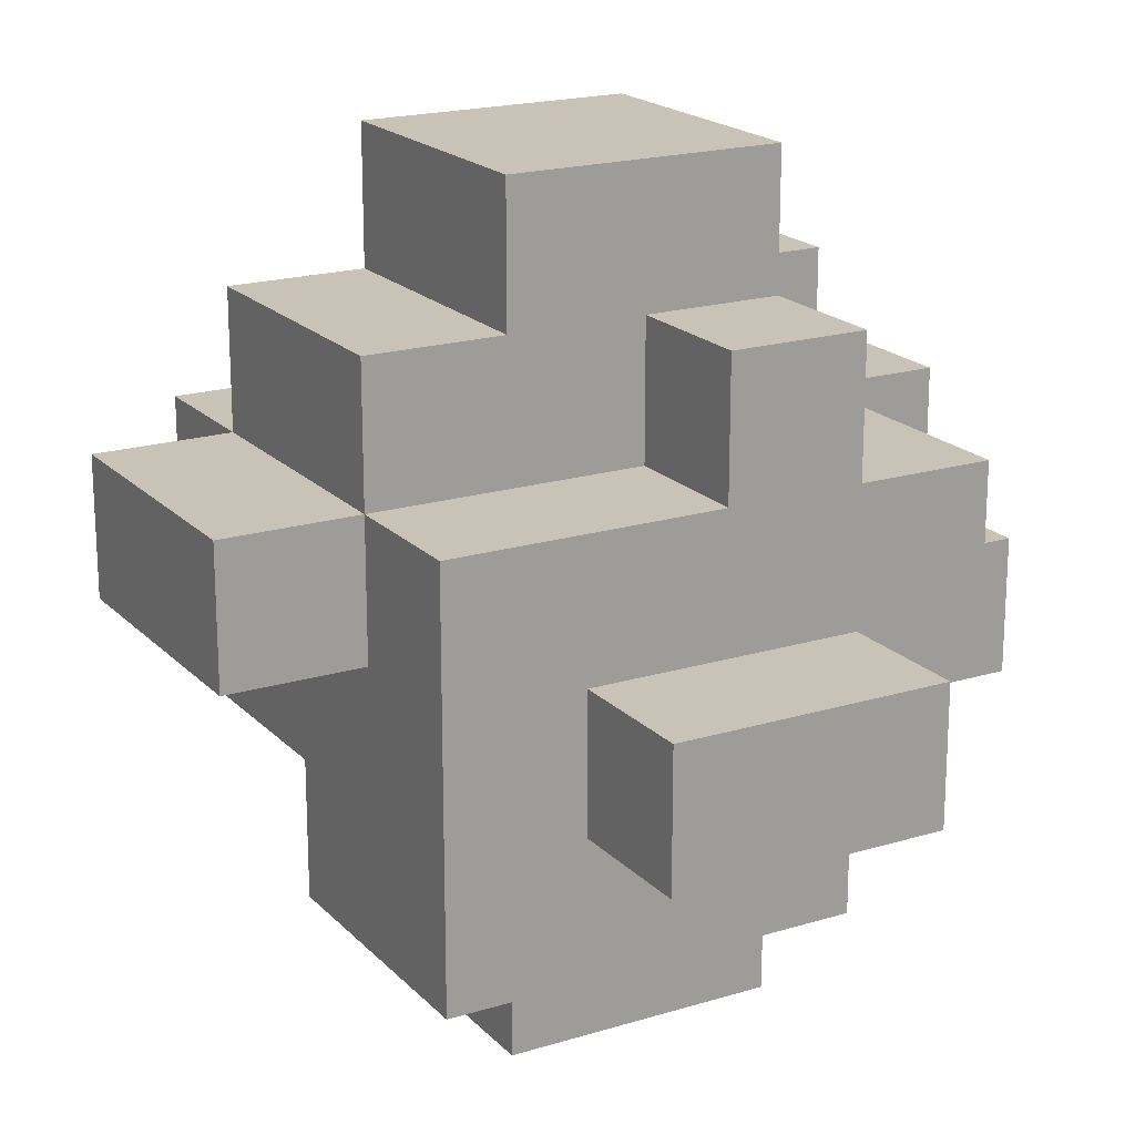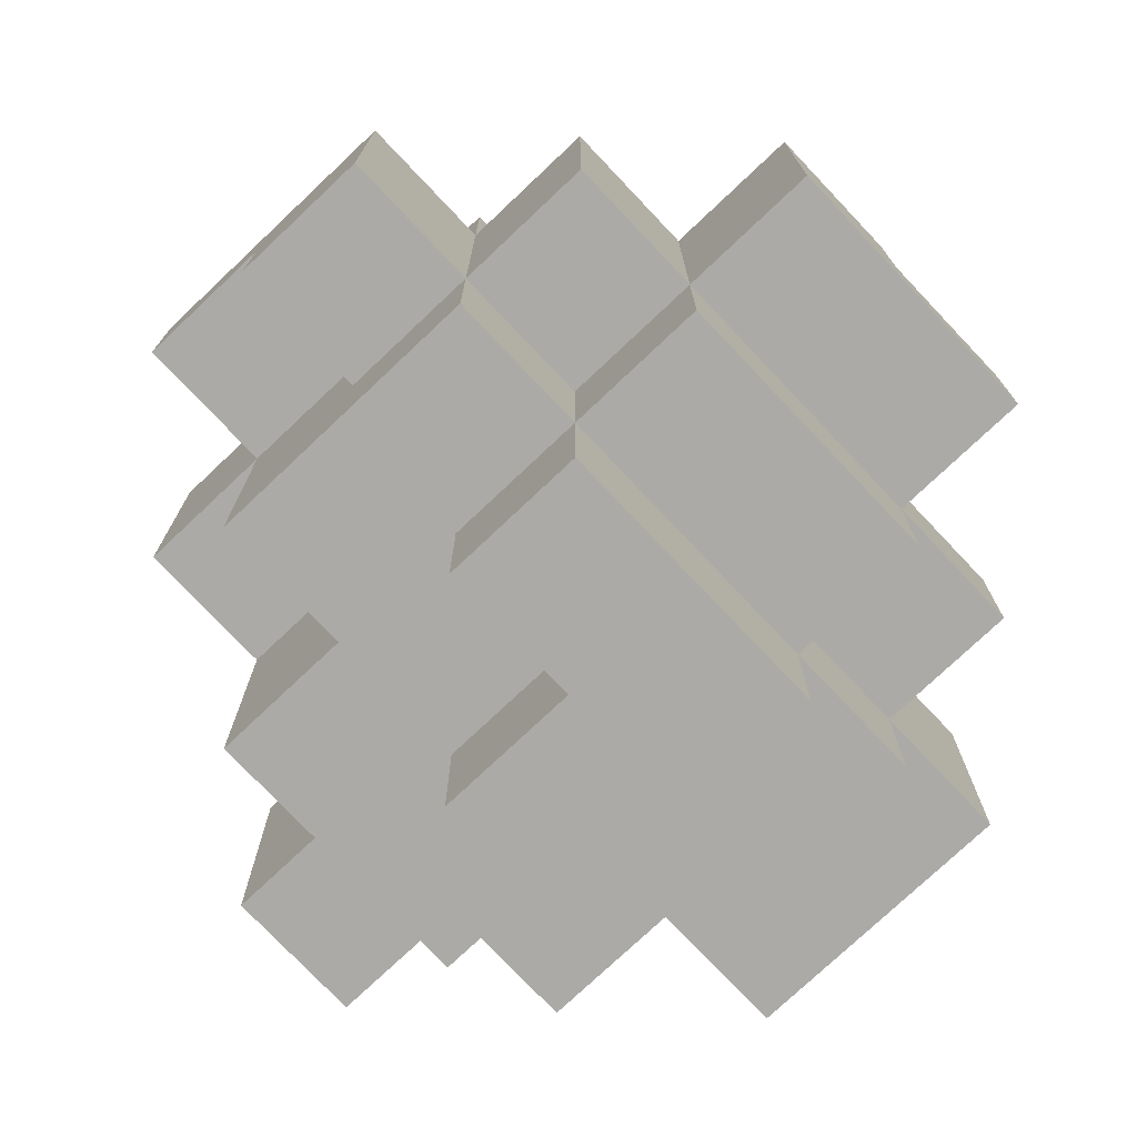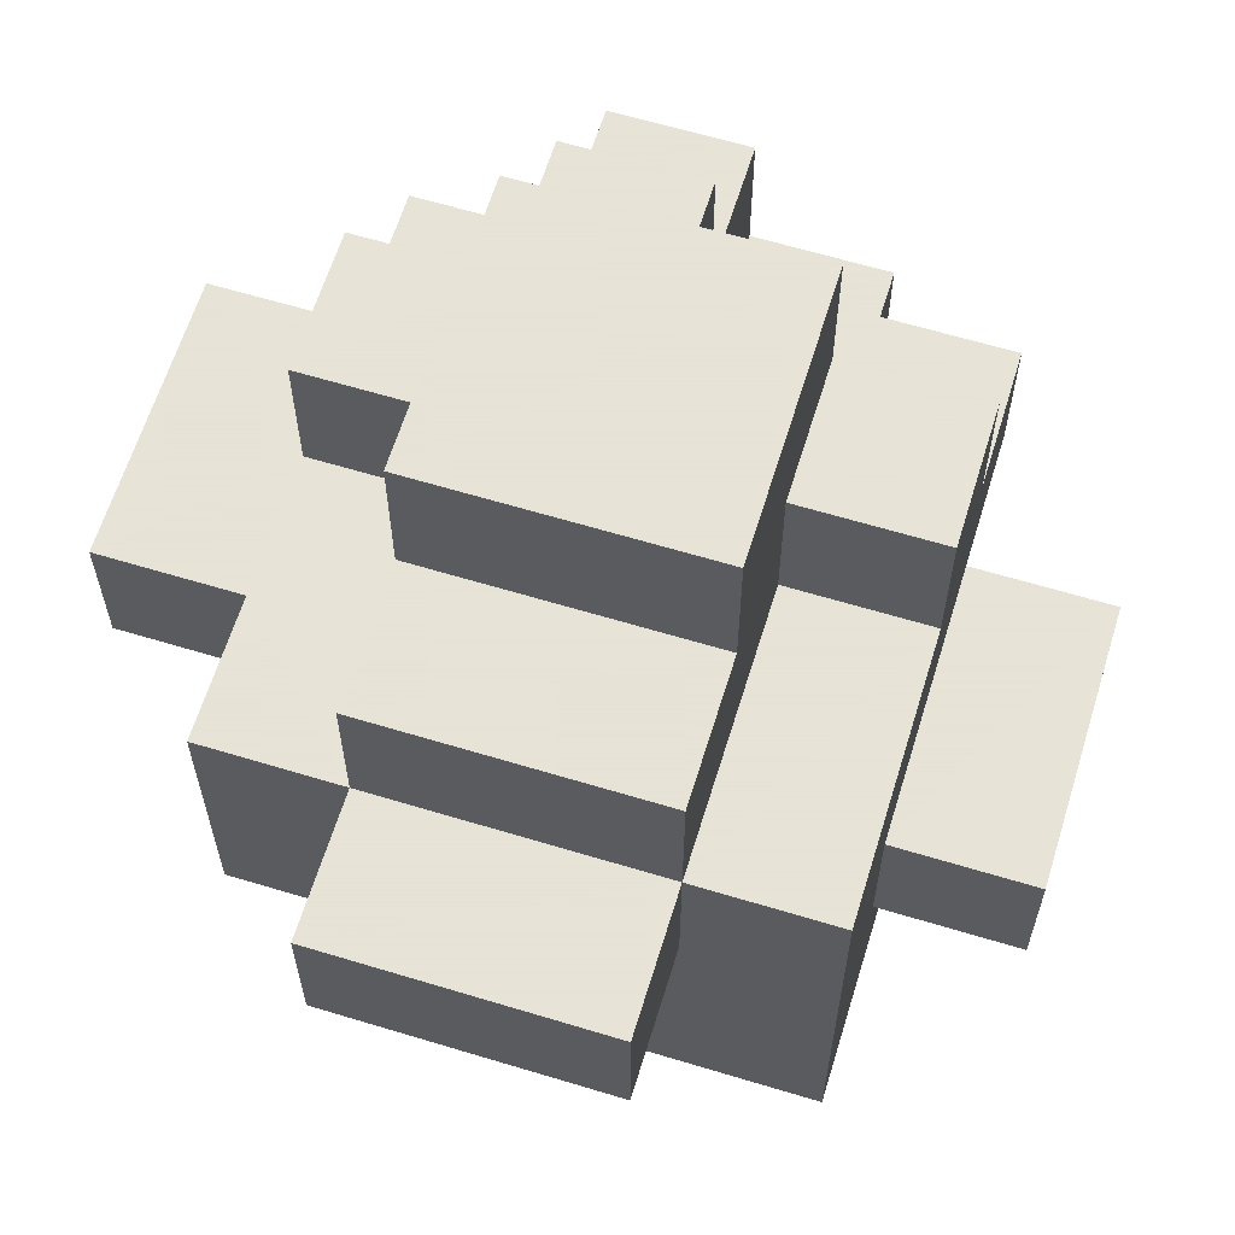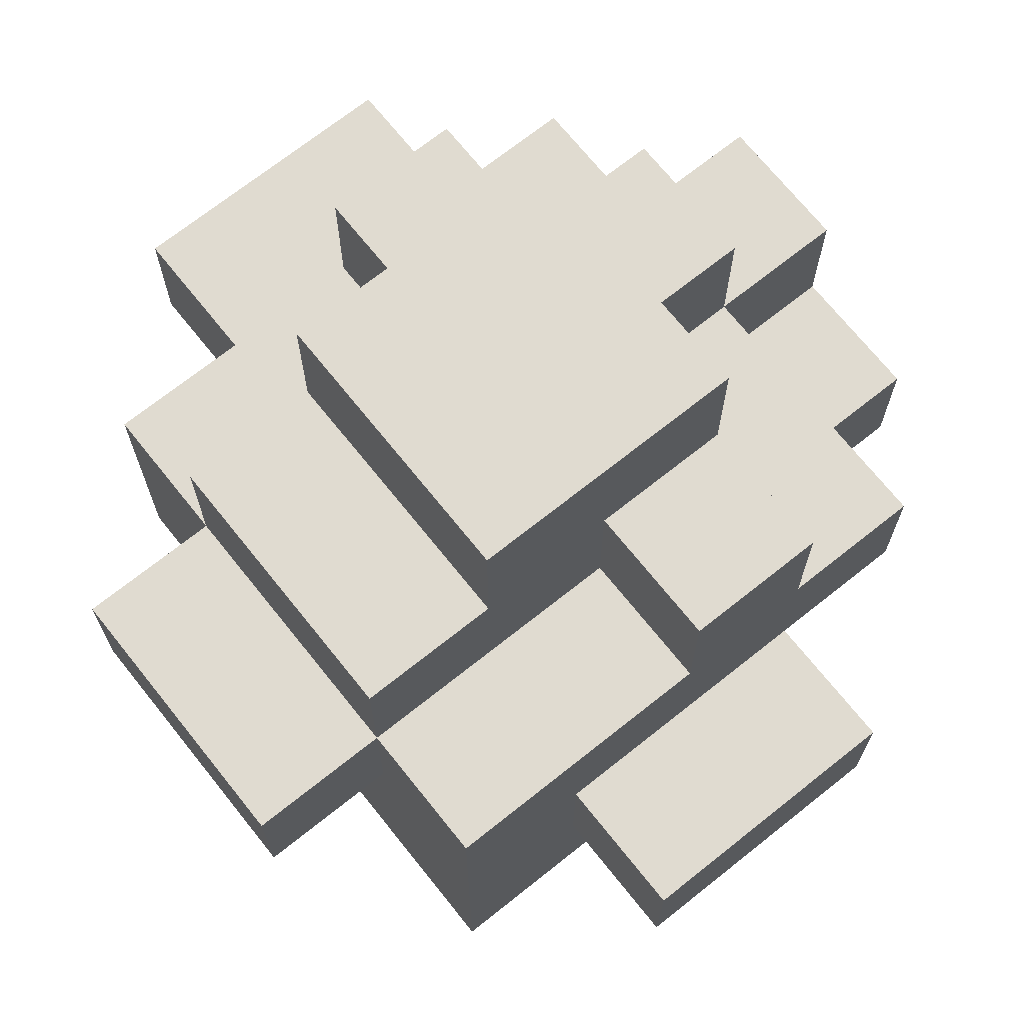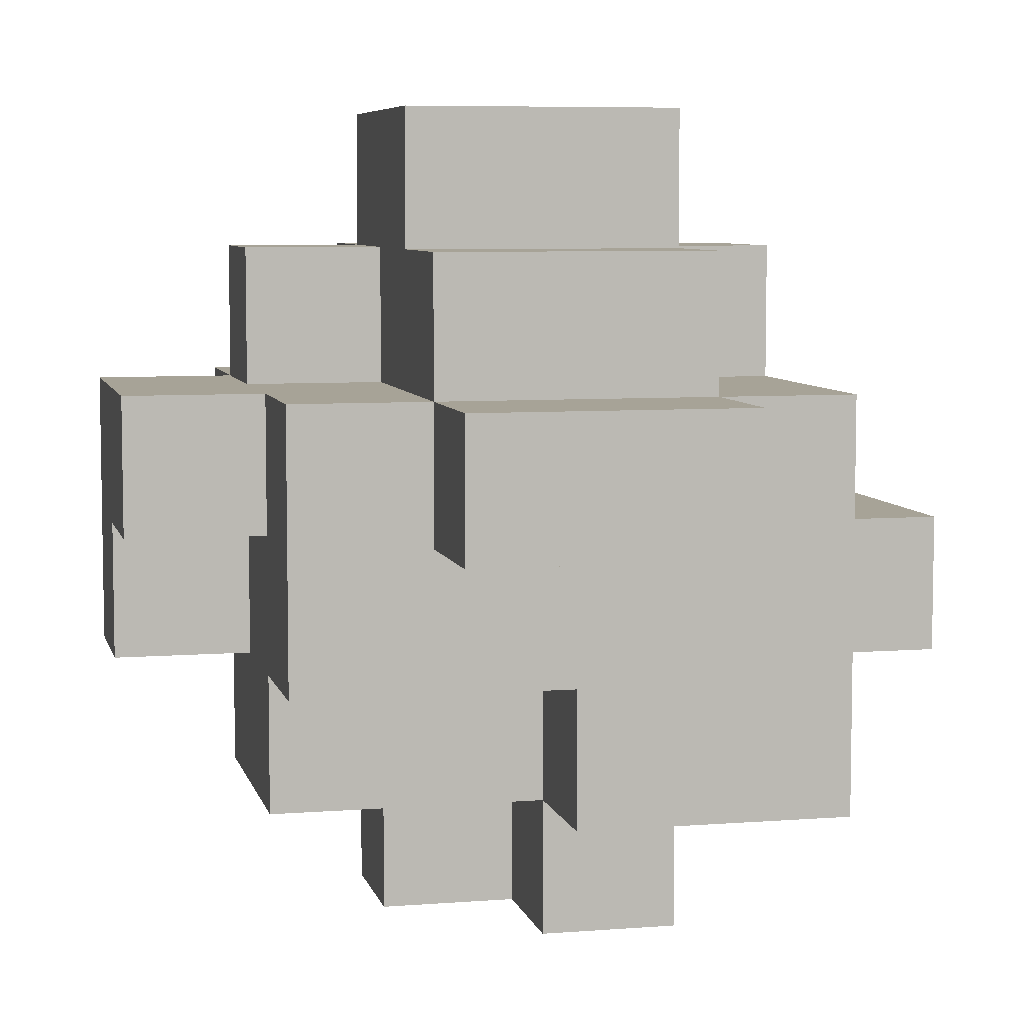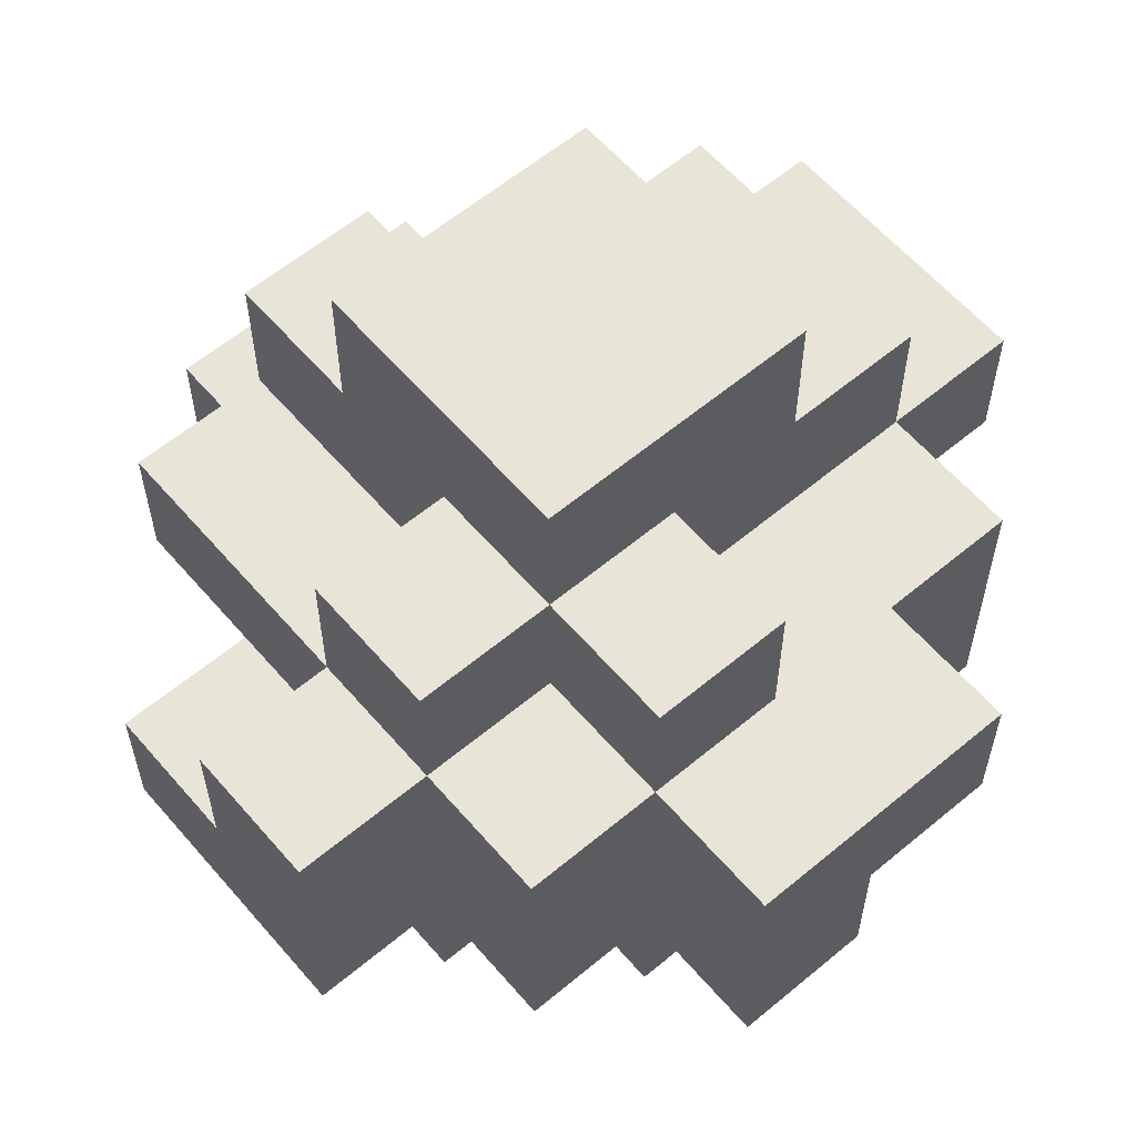
<metadata>
{"format":"obj","ext":"obj","renderer":"f3d","projection":"perspective","resolution":1024,"background":"white","views":[{"elev":19.4,"azim":150.3,"up":"+Z"},{"elev":-75.8,"azim":-136.6,"up":"+Y"},{"elev":62.8,"azim":107.1,"up":"+Z"},{"elev":70.2,"azim":141.4,"up":"+Z"},{"elev":6.7,"azim":77.0,"up":"+Z"},{"elev":60.0,"azim":-40.5,"up":"+Z"}]}
</metadata>
<code>
g Body2
v 2.5 -2.5 5
v 2.5 2.5 5
v 2.5 2.5 7.5
v 2.5 -2.5 7.5
v -2.5 2.5 7.5
v -2.5 -2.5 7.5
v -2.5 2.5 5
v -2.5 5 5
v -2.5 5 2.5
v -2.5 0 2.5
v -2.5 0 5
v -2.5 -2.5 5
v 0 2.5 5
v 0 5 5
v 5 -2.5 5
v 5 2.5 5
v -5 0 5
v -5 -2.5 5
v 2.5 0 -5
v 0 0 -5
v 0 0 -7.5
v 2.5 0 -7.5
v 0 -2.5 -5
v 0 -2.5 -7.5
v -2.5 -2.5 -5
v -2.5 -2.5 -7.5
v 2.5 2.5 -5
v 2.5 2.5 -7.5
v -2.5 2.5 -5
v -2.5 2.5 -7.5
v 2.5 -5 -5
v -2.5 -5 -5
v -2.5 5 -5
v 5 5 -5
v 5 0 -5
v -5 -2.5 -5
v -5 2.5 -5
v -5 -2.5 2.5
v -2.5 -2.5 2.5
v -2.5 -5 2.5
v -2.5 -5 5
v 0 -5 2.5
v 0 -5 5
v 0 -2.5 2.5
v 0 -2.5 5
v 5 -2.5 2.5
v 5 2.5 2.5
v -5 0 2.5
v 0 2.5 2.5
v 0 5 2.5
v 7.5 -2.5 2.5
v 7.5 2.5 2.5
v 5 5 2.5
v -2.5 -7.5 2.5
v 2.5 -7.5 2.5
v 2.5 -5 2.5
v 5 -5 2.5
v -5 5 2.5
v -7.5 0 2.5
v -7.5 -2.5 2.5
v 5 0 -2.5
v 2.5 0 -2.5
v 2.5 -5 -2.5
v -5 -2.5 -2.5
v -5 2.5 -2.5
v -2.5 -2.5 -2.5
v -2.5 -5 -2.5
v -7.5 2.5 -2.5
v -7.5 2.5 0
v -5 2.5 0
v -2.5 2.5 0
v 5 2.5 0
v 5 -2.5 0
v 5 -5 -2.5
v 0 -5 -2.5
v 0 -7.5 -2.5
v -2.5 -7.5 -2.5
v -5 -5 -2.5
v -7.5 -2.5 -2.5
v -5 0 0
v -7.5 0 0
v 2.5 7.5 0
v 2.5 5 0
v 2.5 5 -2.5
v 2.5 7.5 -2.5
v -2.5 7.5 0
v -2.5 7.5 -2.5
v -2.5 5 0
v -2.5 5 -2.5
v 0 -5 0
v 0 -7.5 0
v -5 5 0
v 2.5 -5 0
v 2.5 -7.5 0
v 7.5 2.5 0
v 7.5 -2.5 0
v -5 -5 2.5
f 1 2 4
f 4 2 3
f 3 5 4
f 4 5 6
f 8 9 7
f 7 9 10
f 7 10 11
f 12 6 11
f 11 6 5
f 11 5 7
f 7 13 8
f 8 13 14
f 1 15 2
f 2 15 16
f 11 17 12
f 12 17 18
f 19 20 22
f 22 20 21
f 20 23 21
f 21 23 24
f 23 25 24
f 24 25 26
f 27 19 28
f 28 19 22
f 29 27 30
f 30 27 28
f 25 29 26
f 26 29 30
f 24 26 21
f 21 26 30
f 21 30 28
f 28 22 21
f 20 19 23
f 23 19 31
f 23 31 32
f 32 25 23
f 19 27 35
f 35 27 34
f 34 27 33
f 33 27 29
f 25 36 29
f 29 36 37
f 38 39 18
f 18 39 12
f 39 40 12
f 12 40 41
f 40 42 41
f 41 42 43
f 42 44 43
f 43 44 45
f 45 44 1
f 1 44 46
f 1 46 15
f 1 4 45
f 45 4 6
f 45 6 12
f 46 47 15
f 15 47 16
f 48 38 17
f 17 38 18
f 10 48 11
f 11 48 17
f 49 50 13
f 13 50 14
f 16 47 2
f 2 47 49
f 2 49 13
f 7 5 13
f 13 5 3
f 13 3 2
f 45 12 43
f 43 12 41
f 46 51 47
f 47 51 52
f 49 47 50
f 50 47 53
f 40 54 42
f 42 54 55
f 42 55 56
f 57 46 56
f 56 46 44
f 56 44 42
f 48 10 58
f 58 10 9
f 48 59 38
f 38 59 60
f 61 62 35
f 35 62 19
f 62 63 19
f 19 63 31
f 64 65 36
f 36 65 37
f 66 64 25
f 25 64 36
f 67 66 32
f 32 66 25
f 68 70 65
f 65 70 71
f 65 71 29
f 68 69 70
f 29 37 65
f 53 72 34
f 34 72 61
f 34 61 35
f 53 47 72
f 72 73 61
f 61 73 74
f 74 73 57
f 57 73 46
f 67 75 77
f 77 75 76
f 64 66 78
f 78 66 67
f 62 61 63
f 63 61 74
f 64 79 65
f 65 79 68
f 70 69 80
f 80 69 81
f 82 83 85
f 85 83 84
f 86 82 87
f 87 82 85
f 71 88 89
f 89 88 86
f 89 86 87
f 33 29 89
f 89 29 71
f 90 91 75
f 75 91 76
f 88 83 86
f 86 83 82
f 84 89 85
f 85 89 87
f 71 70 88
f 88 70 92
f 90 93 91
f 91 93 94
f 72 95 73
f 73 95 96
f 73 96 46
f 46 96 51
f 74 93 63
f 63 93 90
f 63 90 75
f 74 57 93
f 93 57 56
f 67 32 75
f 75 32 31
f 75 31 63
f 94 93 55
f 55 93 56
f 94 55 91
f 91 55 54
f 91 54 77
f 77 76 91
f 54 40 77
f 77 40 67
f 40 97 67
f 67 97 78
f 97 38 78
f 78 38 64
f 38 60 64
f 64 60 79
f 68 79 81
f 81 79 60
f 81 60 59
f 81 69 68
f 80 81 48
f 48 81 59
f 80 48 70
f 70 48 58
f 70 58 92
f 92 9 88
f 88 9 50
f 88 50 83
f 83 50 53
f 83 53 34
f 92 58 9
f 8 14 9
f 9 14 50
f 83 34 84
f 84 34 33
f 84 33 89
f 95 72 52
f 52 72 47
f 96 95 51
f 51 95 52
f 39 38 40
f 40 38 97

</code>
